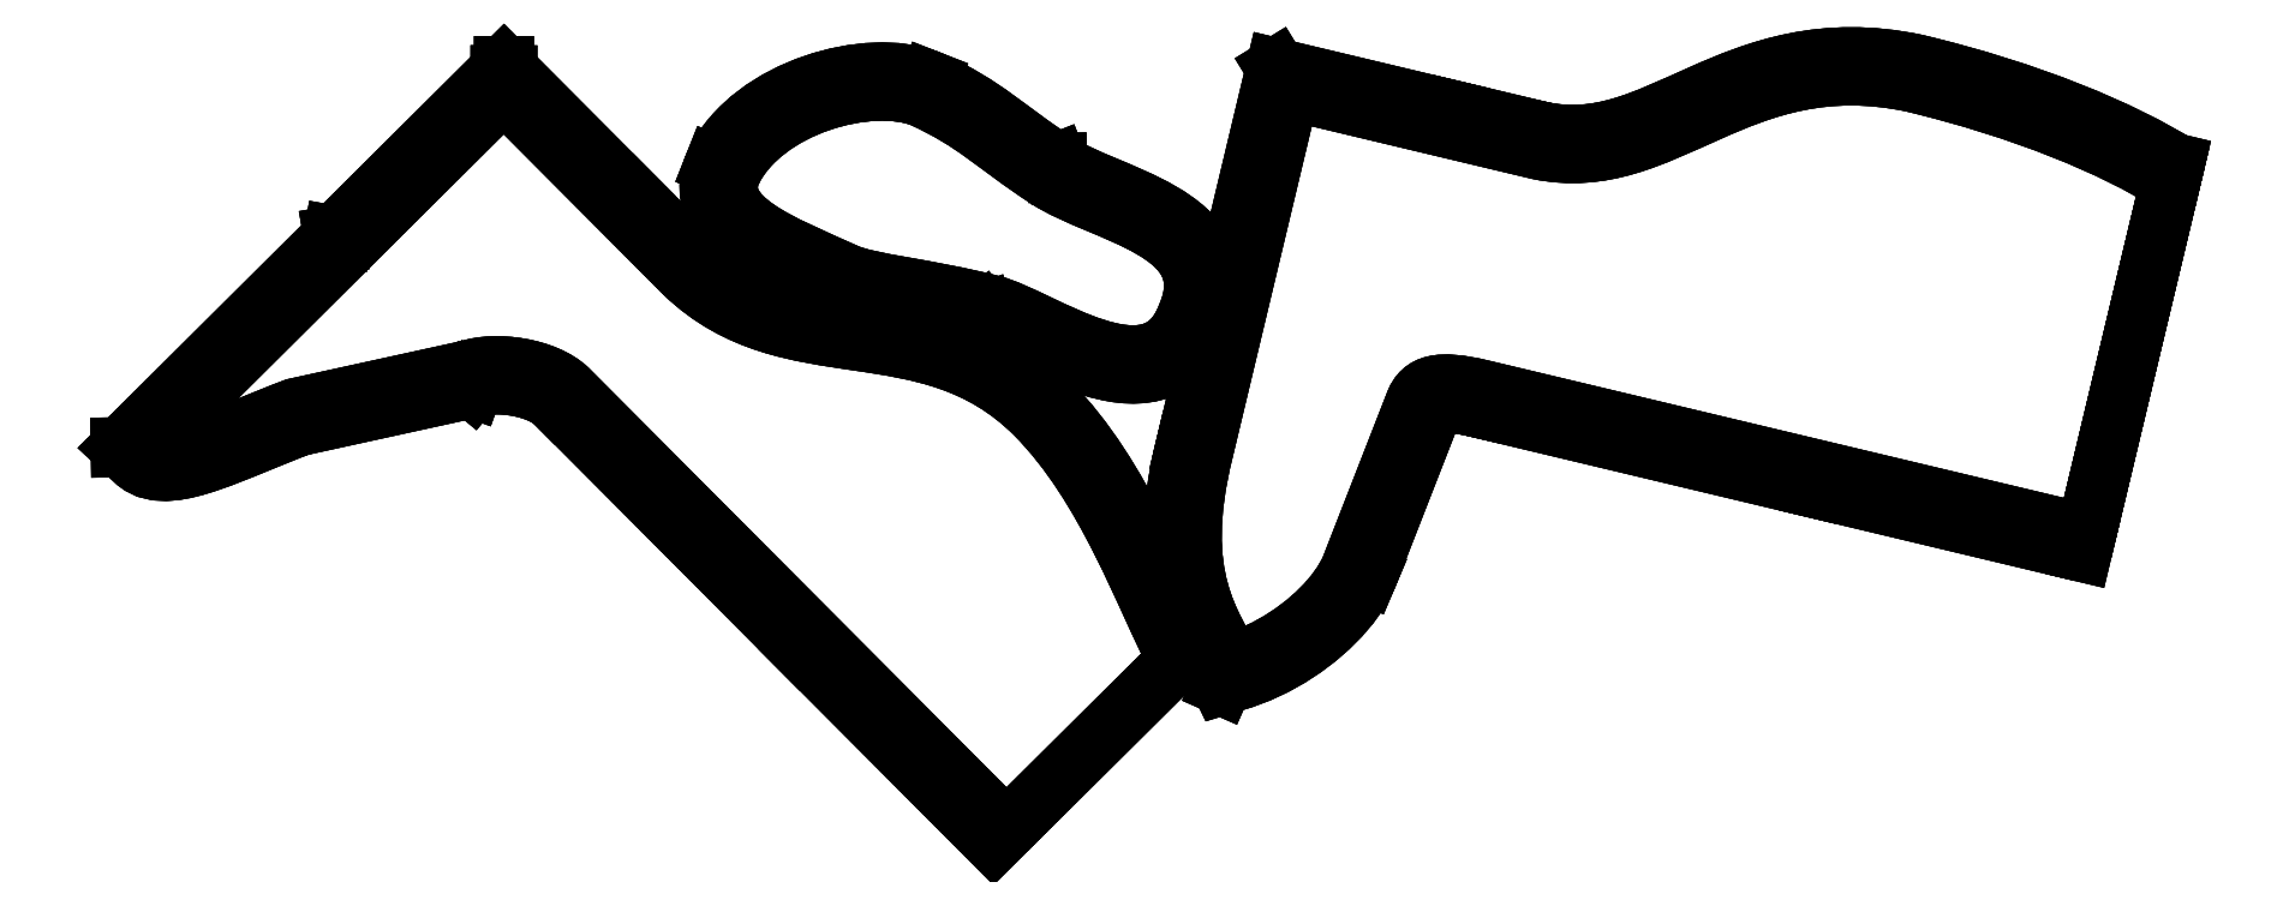
<metadata>
{"format":"dxf","ext":"dxf","renderer":"ezdxf+matplotlib","layout":"modelspace","background":"white","min_lineweight":24,"dpi":150}
</metadata>
<code>
0
SECTION
2
ENTITIES
0
INSERT
8
1
2
Detail
10
0
20
0
30
0
41
1
42
1
43
1
50
0
70
    1
71
    1
44
0
45
0
0
INSERT
8
1
2
Detail
10
0
20
0
30
0
41
1
42
1
43
1
50
0
70
    1
71
    1
44
0
45
0
0
INSERT
8
1
2
Detail
10
0
20
0
30
0
41
1
42
1
43
1
50
0
70
    1
71
    1
44
0
45
0
0
ENDSEC
0
EOF

</code>
